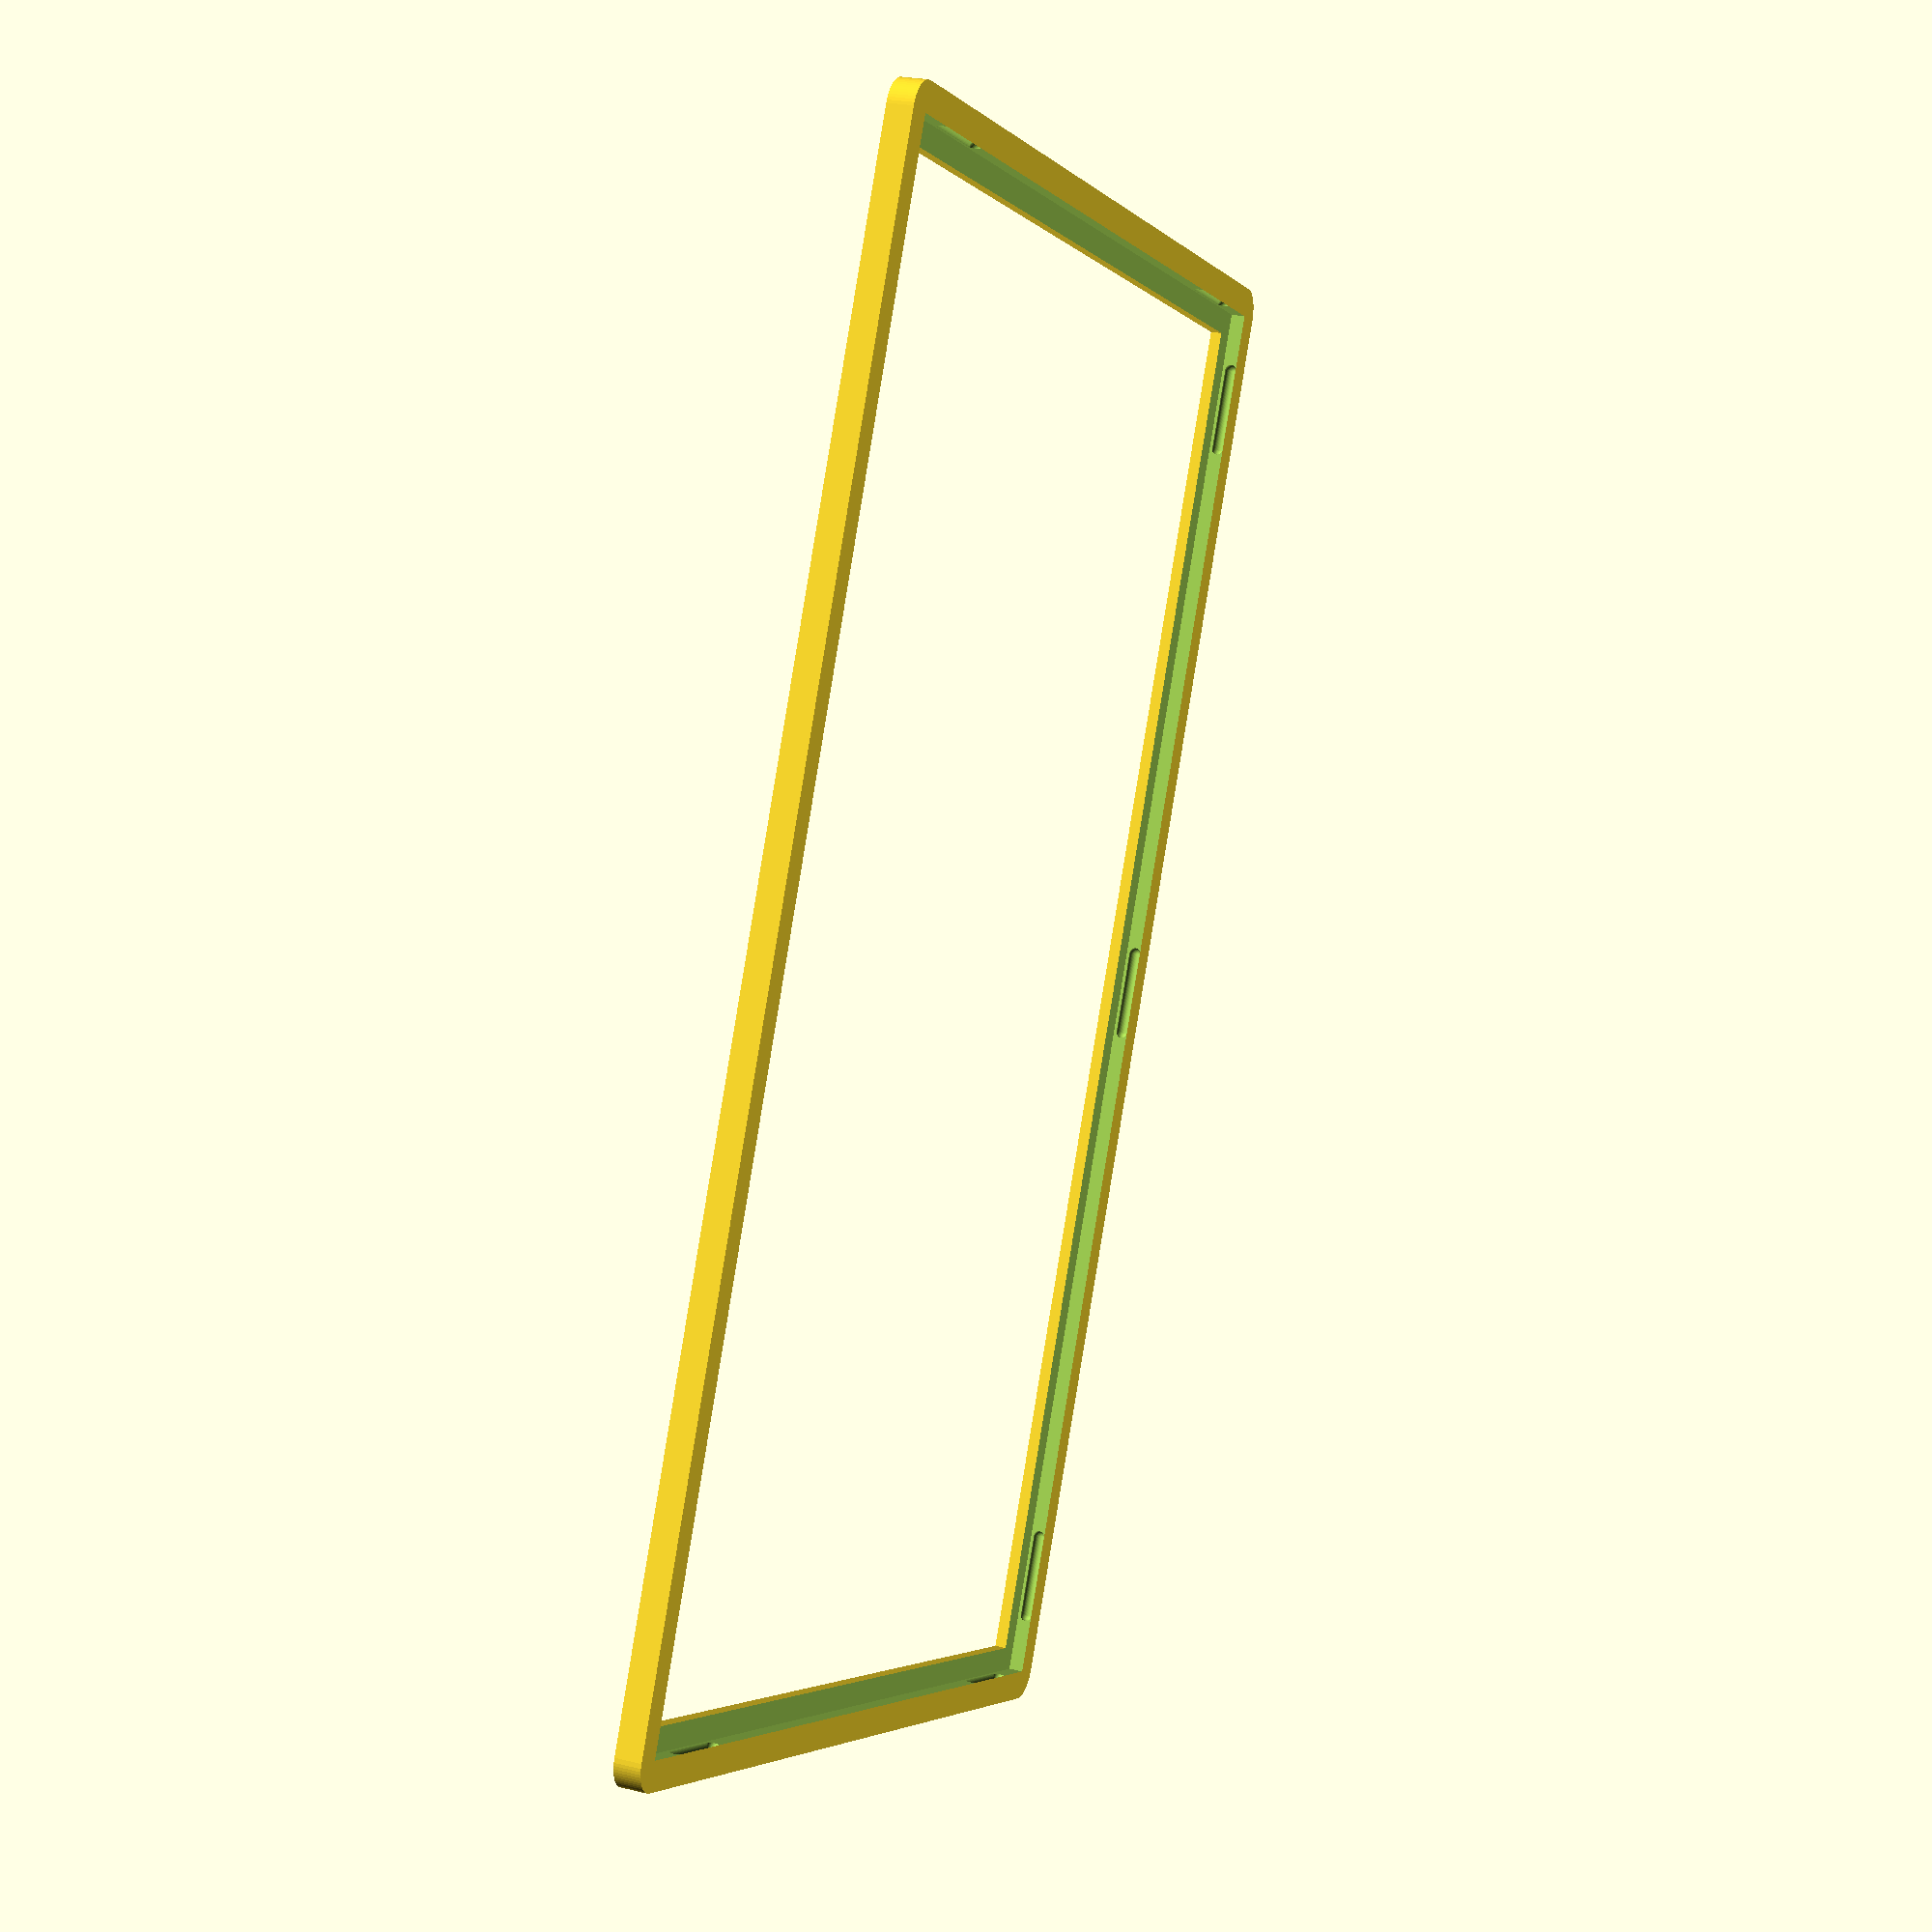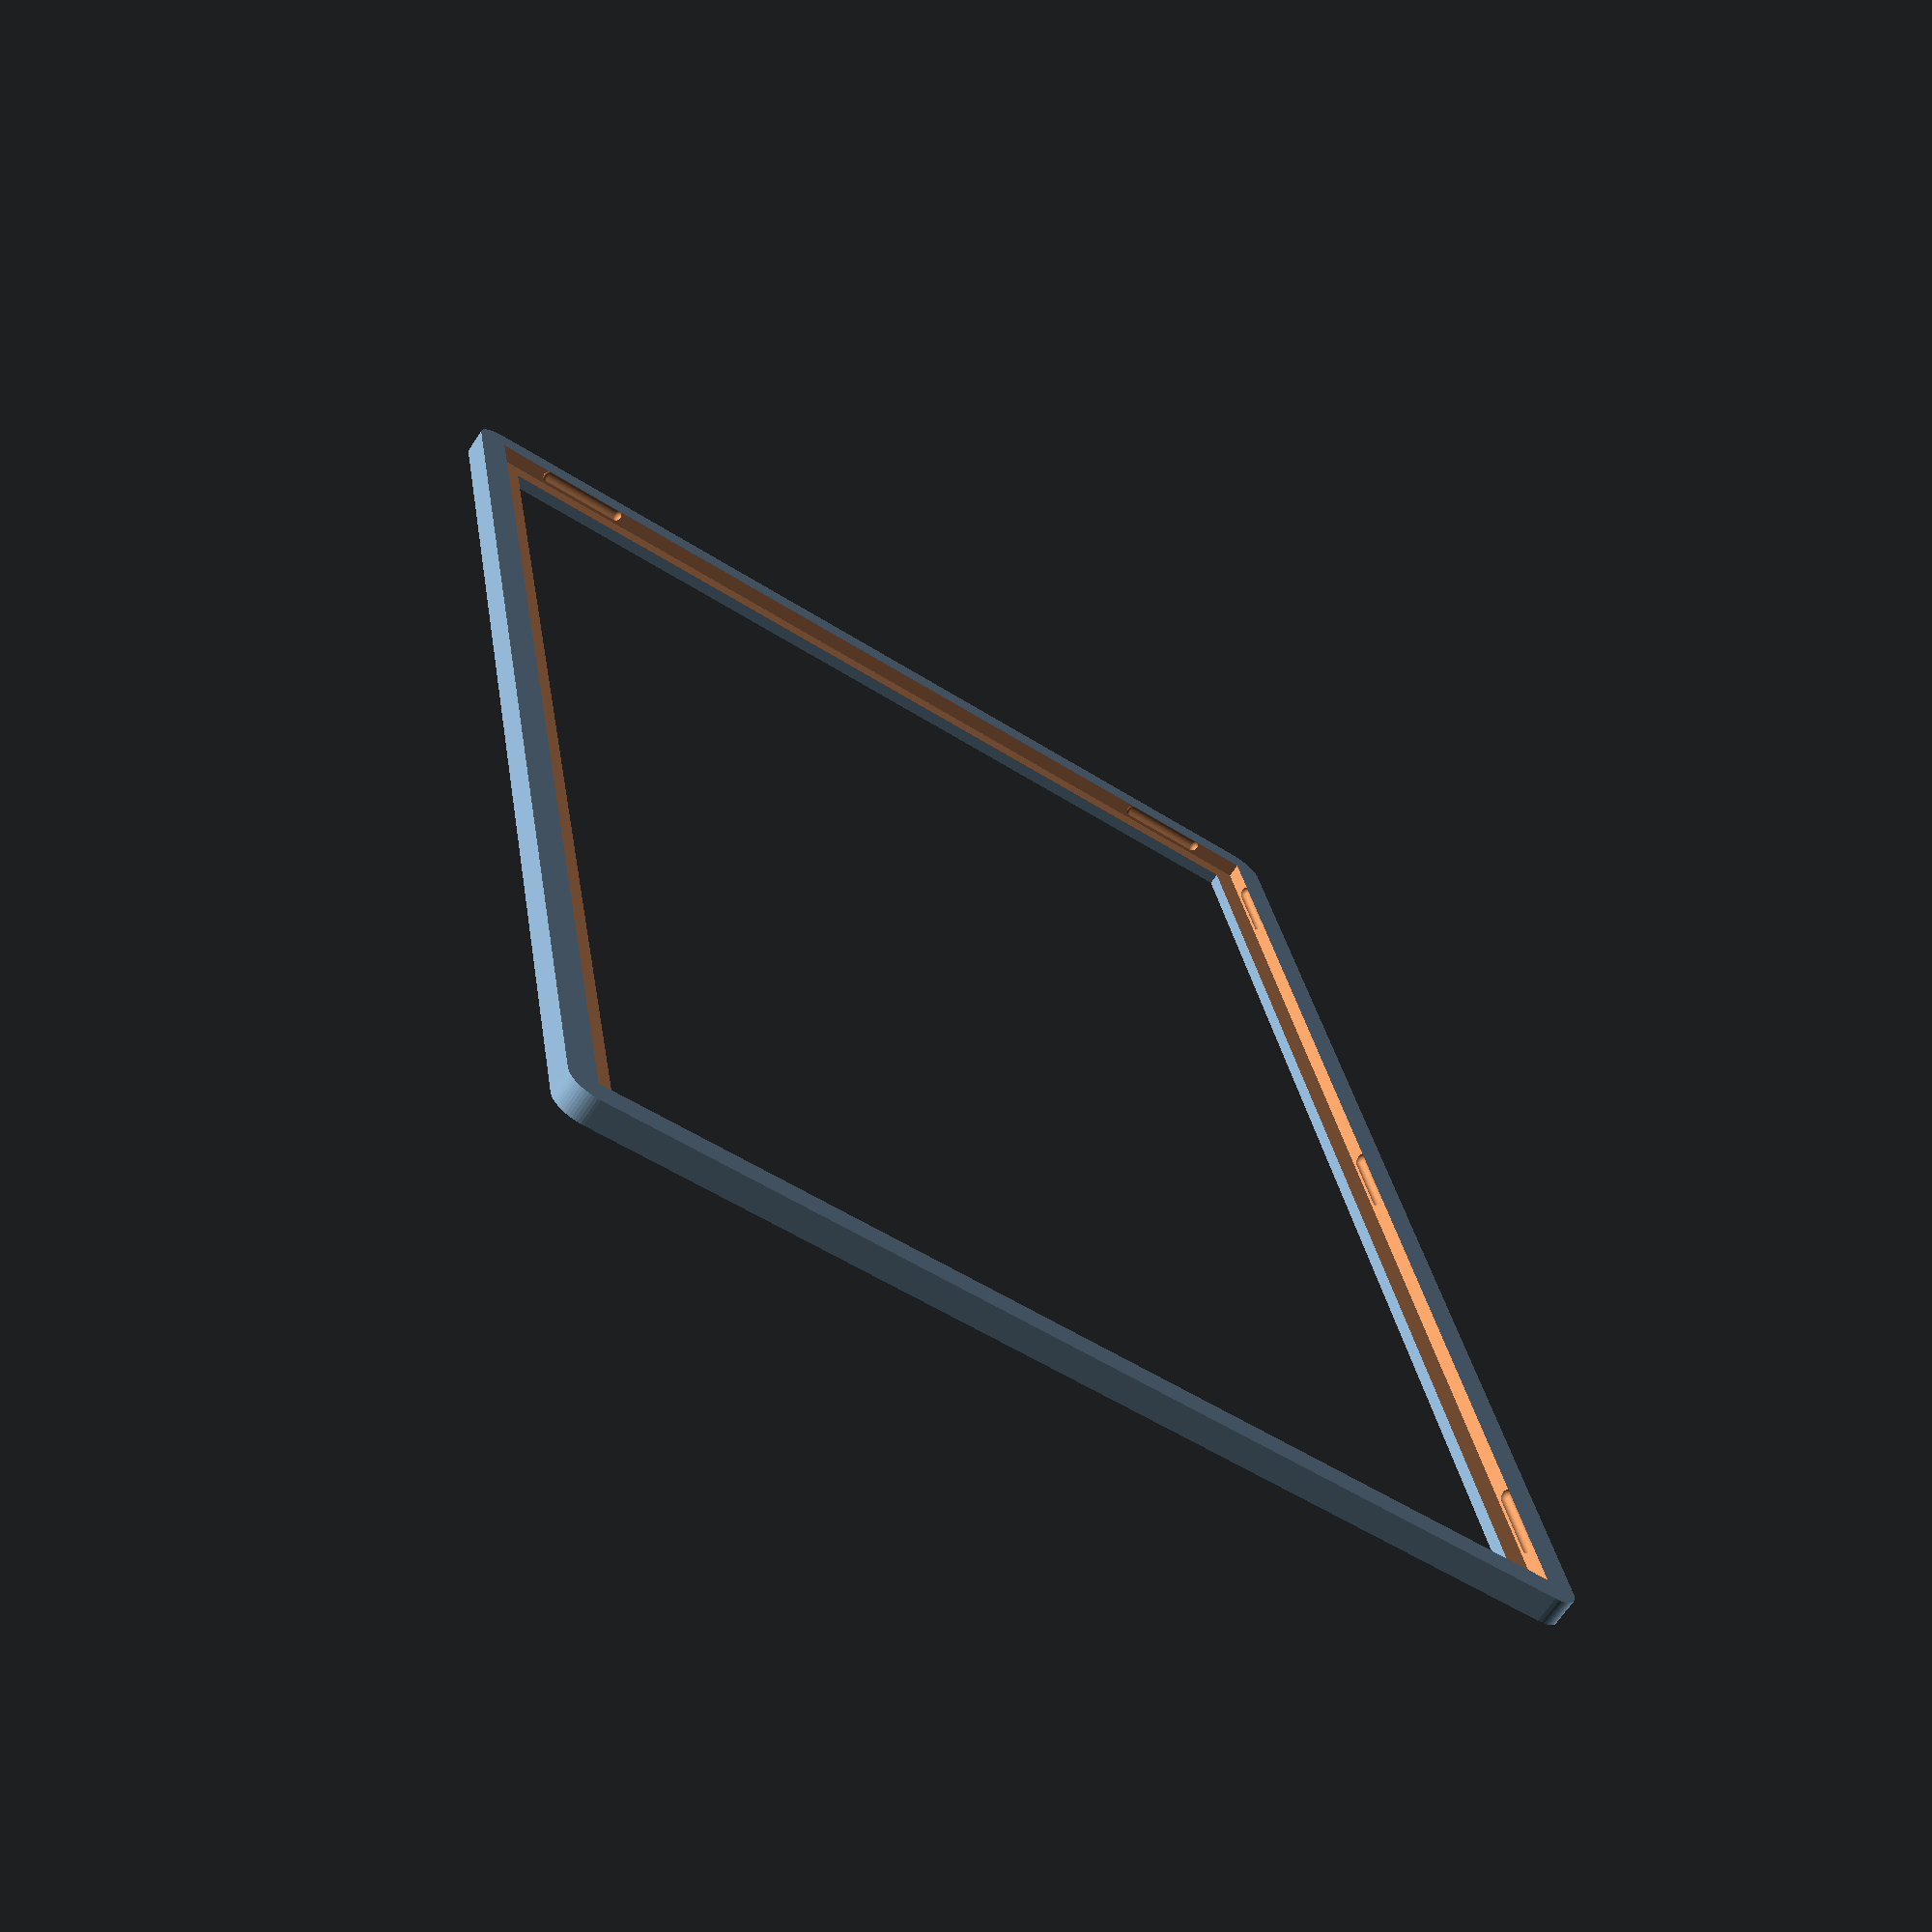
<openscad>
/* [Dimensions] */
//width of picture in mm
pictureWidth=150;
//height of picture in mm
pictureHeight=100;
//thickness of picture in mm
pictureThick=0.2;
//minimum wall Thickness for printing
minWallThck=2;
//minimum thickness in Z
minFloorThck=1.2;
//this will cover the picture
brimWidth=2;
cornerRadius=3;

/* [Clip] */

clipCount=[3,2];
clipWdth=10;

/* [Spacings] */
pictureXYSpcng=0.5;
pictureZSpcng=0.1;
clipSpcng=0.1;

/* [Hidden] */
fudge=0.1;
clipDia=minFloorThck;

$fn=62;
ovDims=[pictureWidth+pictureXYSpcng*2+max(minWallThck*2,cornerRadius*2),
        pictureHeight+pictureXYSpcng*2+max(minWallThck*2,cornerRadius*2),
        pictureThick+pictureZSpcng+minFloorThck*2];
        
clipDist=[(pictureWidth-clipWdth*2)/(clipCount.x-1),(pictureHeight-clipWdth*2)/(clipCount.y-1)];
frontFrame();

module frontFrame(){
  difference(){
    linear_extrude(ovDims.z,convexity=3)
      difference(){
        offset(cornerRadius) 
          square(ovDims + [-cornerRadius*2,-cornerRadius*2],true);
        //cutout picture - brim
        square([pictureWidth-brimWidth*2,pictureHeight-brimWidth*2],true);
      }
    //opening for clipFrame
    translate([0,0,-fudge]) linear_extrude(fudge+ovDims.z-minFloorThck,convexity=3) 
      square([pictureWidth+pictureXYSpcng*2,pictureHeight+pictureXYSpcng*2],true);
      
    //clips
    for (ix=[-(clipCount.x-1)/2:(clipCount.x-1)/2],iy=[-1,1])
      translate([ix*clipDist.x,iy*(pictureHeight/2+pictureXYSpcng),(minFloorThck)/2]) 
        rotate([0,90,0]) pill(clipWdth,clipDia);
    for (iy=[-(clipCount.y-1)/2:(clipCount.y-1)/2],ix=[-1,1])
      translate([ix*(pictureWidth/2+pictureXYSpcng),iy*clipDist.y,(minFloorThck)/2]) 
        rotate([90,0,0]) pill(clipWdth,clipDia);
  }
}

*clipFrame();
module clipFrame(){
  clpFrmDims=[pictureWidth+pictureXYSpcng*2-clipSpcng*2,pictureHeight+pictureXYSpcng*2-clipSpcng*2];
  clpFrmHght=minFloorThck;//ovDims.z-minFloorThck-pictureThick-pictureZSpcng;
  
  linear_extrude(clpFrmHght) 
    square(clpFrmDims,true);
  
  for (ix=[-(clipCount.x-1)/2:(clipCount.x-1)/2],iy=[-1,1])
    translate([ix*clipDist.x,iy*(clpFrmDims.y/2),(minFloorThck)/2]) 
      rotate([0,90,0]) pill(clipWdth,clipDia);
  for (iy=[-(clipCount.y-1)/2:(clipCount.y-1)/2],ix=[-1,1])
    translate([ix*(clpFrmDims.x/2),iy*clipDist.y,(minFloorThck)/2]) 
      rotate([90,0,0]) pill(clipWdth,clipDia);
}

*pill();
module pill(height=5, dia=3){
  cylinder(d=dia,h=height-dia,center=true);
  for (iz=[-1,1])
    translate([0,0,iz*(height-dia)/2]) sphere(d=dia);
}
</openscad>
<views>
elev=156.2 azim=64.5 roll=67.9 proj=p view=wireframe
elev=248.6 azim=99.4 roll=33.8 proj=p view=solid
</views>
